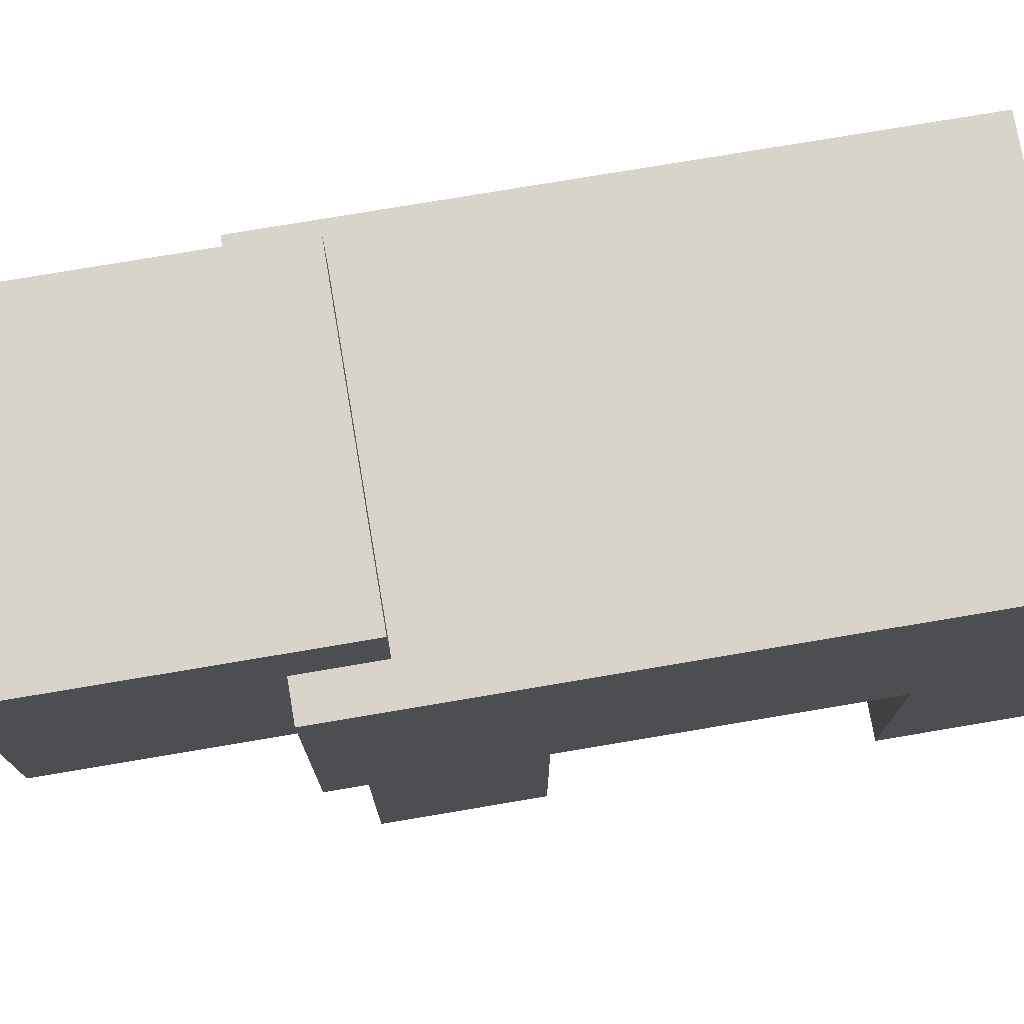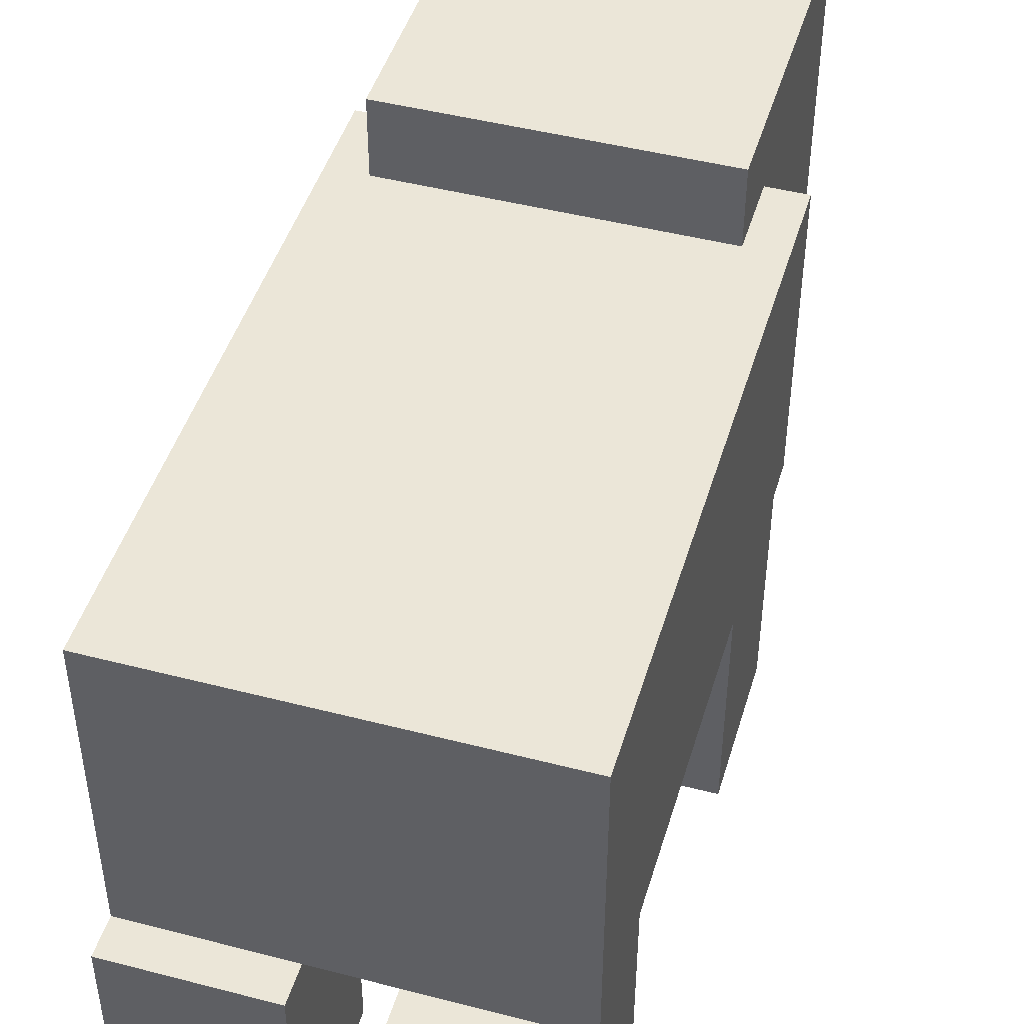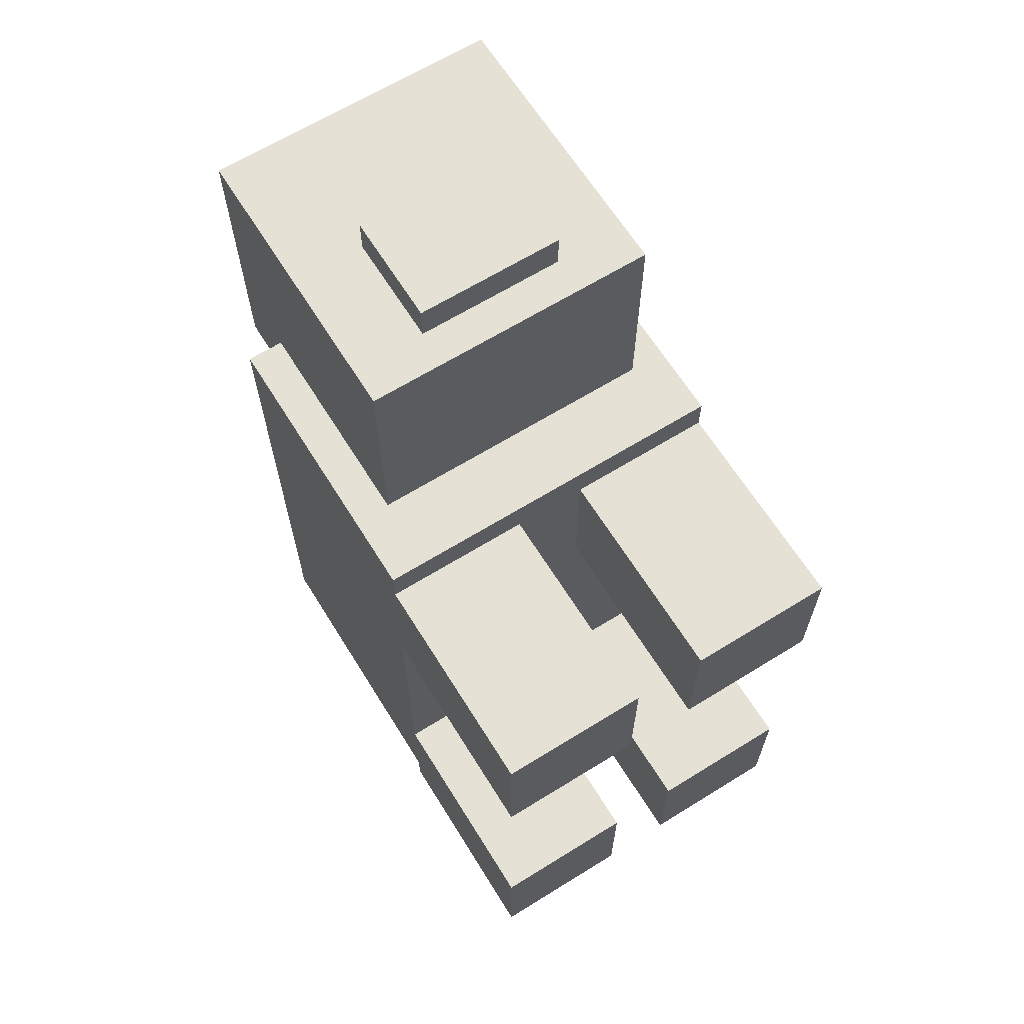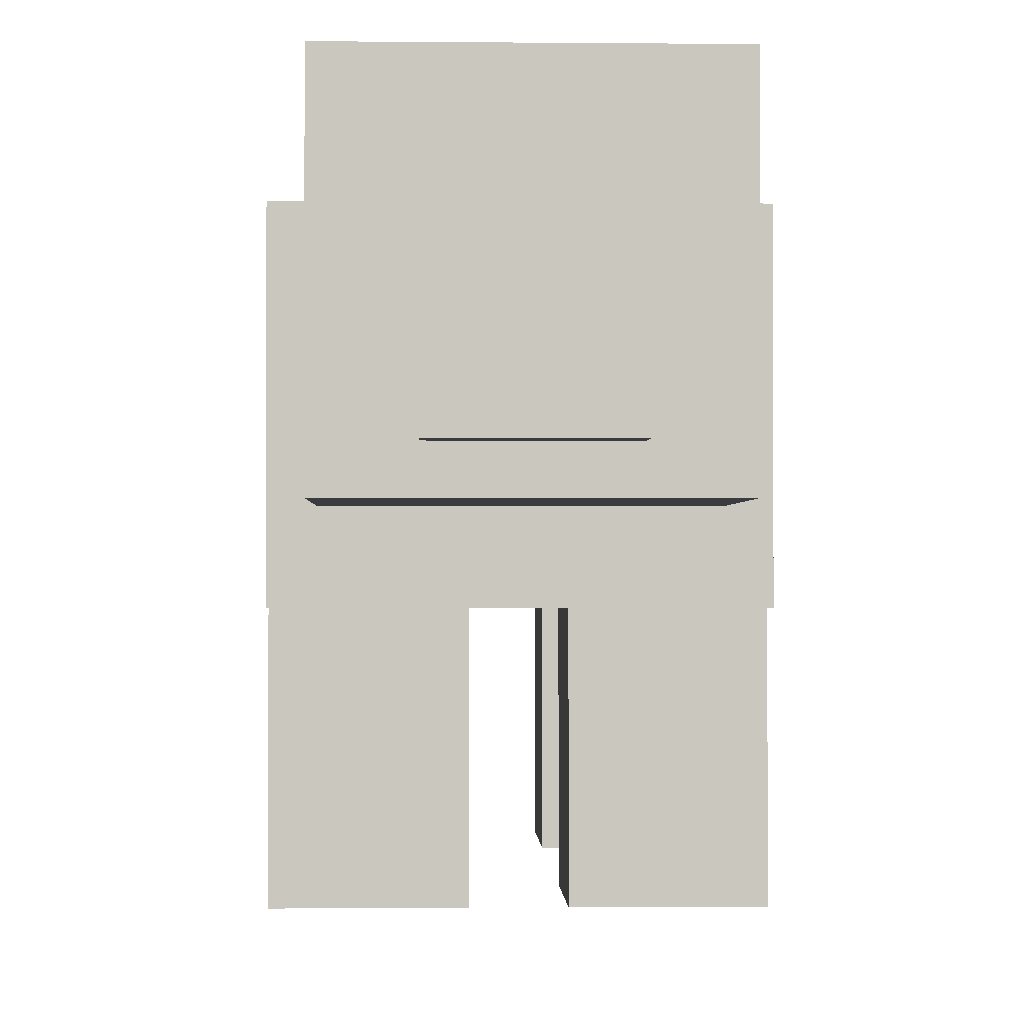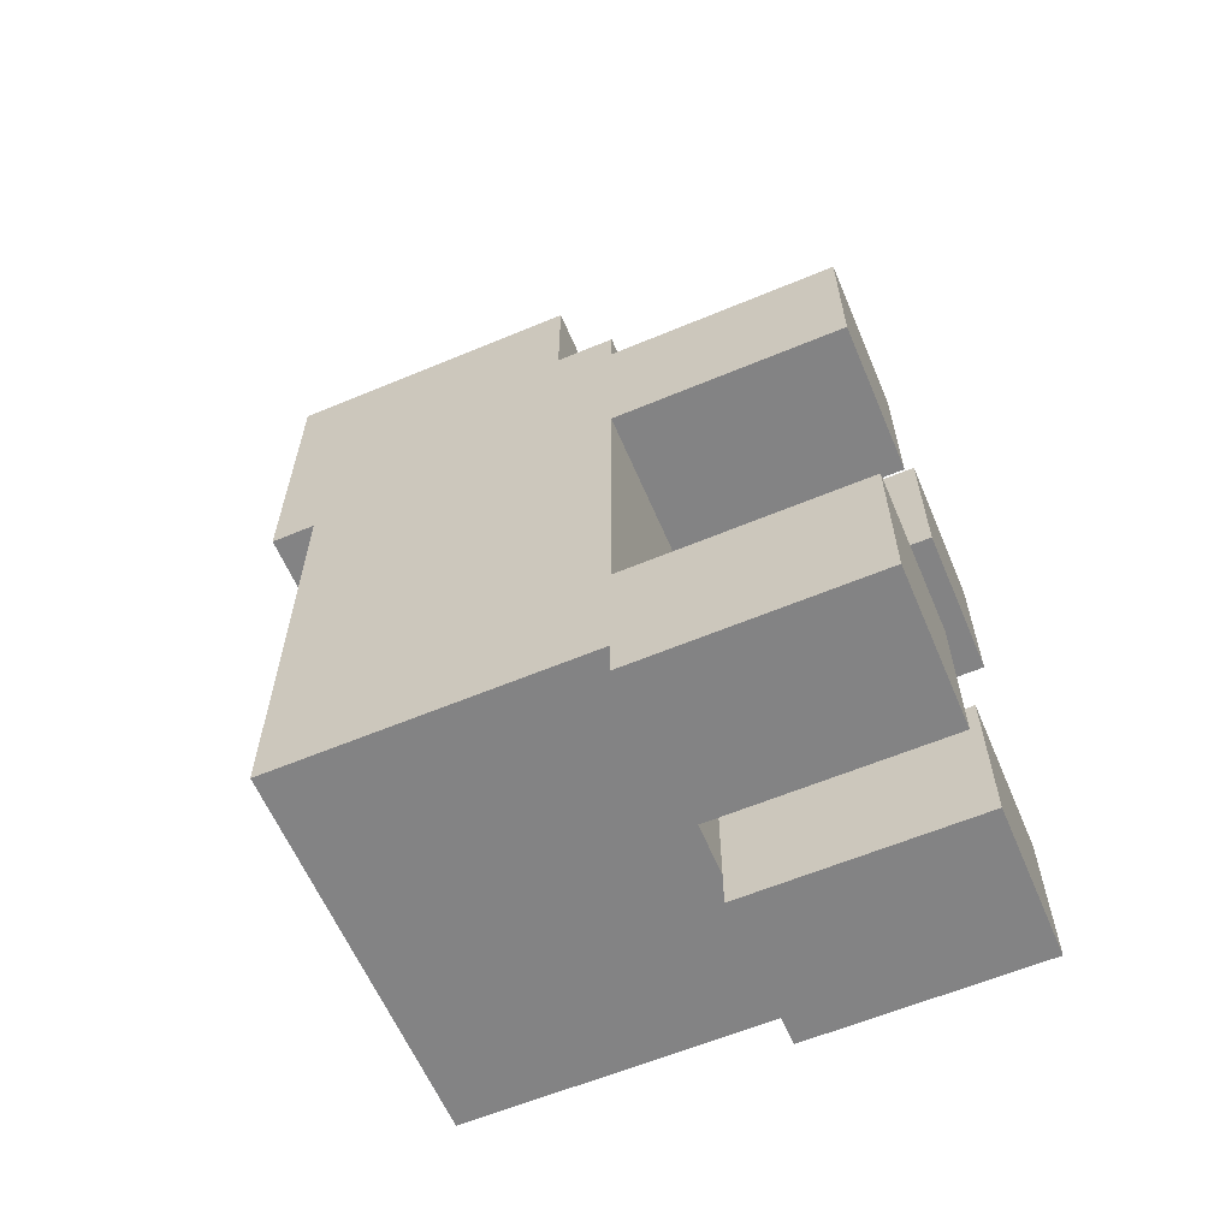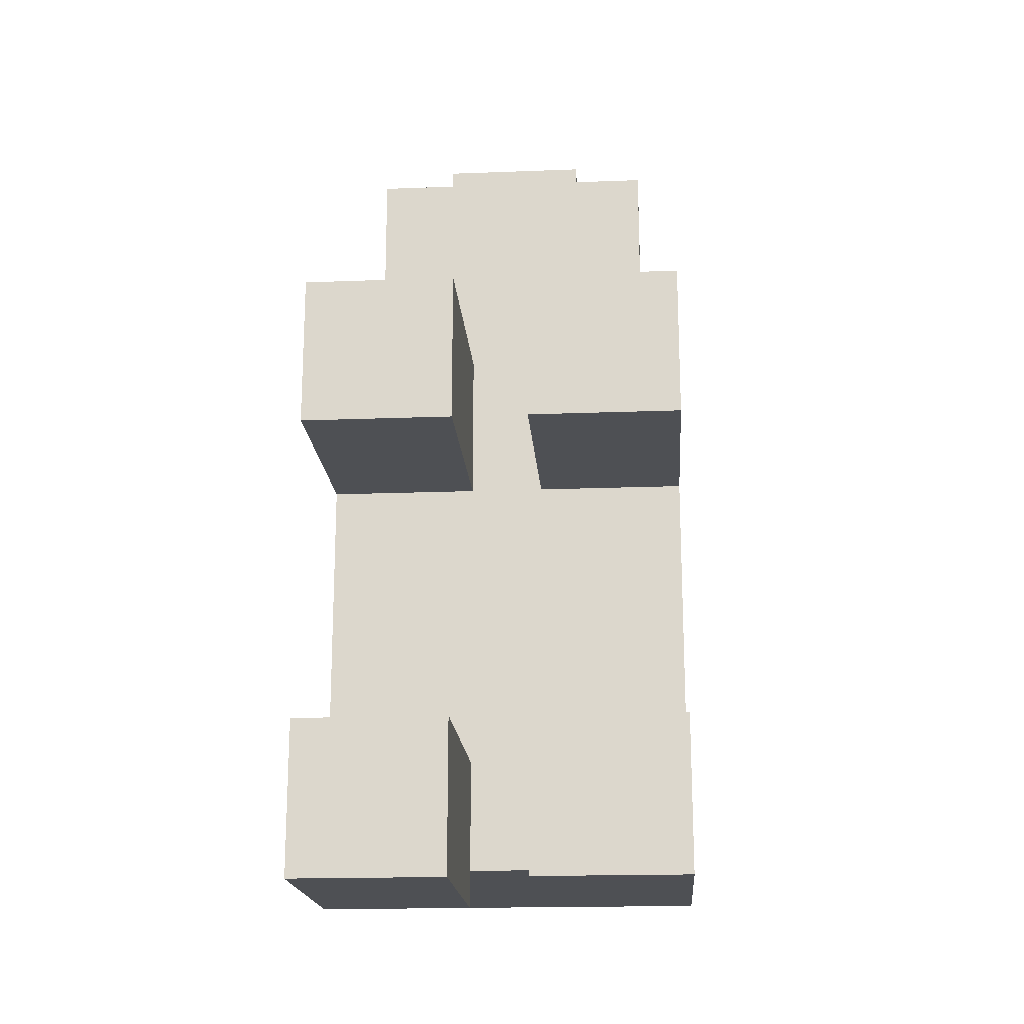
<metadata>
{"format":"obj","ext":"obj","renderer":"f3d","projection":"perspective","resolution":1024,"background":"white","views":[{"elev":75.4,"azim":80.4,"up":"+Y"},{"elev":46.2,"azim":-163.5,"up":"+Y"},{"elev":65.1,"azim":-31.9,"up":"+Z"},{"elev":-1.3,"azim":-1.9,"up":"+Y"},{"elev":-61.2,"azim":-67.0,"up":"+Z"},{"elev":-18.5,"azim":4.2,"up":"+Z"}]}
</metadata>
<code>
v -75 8.941e-06 206.2
v -75 8.941e-06 56.25
v 75 8.941e-06 56.25
v 75 8.941e-06 206.2
v -75 150 206.2
v 75 150 206.2
v 75 150 56.25
v -75 150 56.25
v -75 8.941e-06 206.2
v 75 8.941e-06 206.2
v 75 150 206.2
v -75 150 206.2
v 75 8.941e-06 206.2
v 75 8.941e-06 56.25
v 75 150 56.25
v 75 150 206.2
v 75 8.941e-06 56.25
v -75 8.941e-06 56.25
v -75 150 56.25
v 75 150 56.25
v -75 8.941e-06 56.25
v -75 8.941e-06 206.2
v -75 150 206.2
v -75 150 56.25
v -93.75 -37.5 93.75
v -93.75 -37.5 -206.2
v 93.75 -37.5 -206.2
v 93.75 -37.5 93.75
v -93.75 112.5 93.75
v 93.75 112.5 93.75
v 93.75 112.5 -206.2
v -93.75 112.5 -206.2
v -93.75 -37.5 93.75
v 93.75 -37.5 93.75
v 93.75 112.5 93.75
v -93.75 112.5 93.75
v 93.75 -37.5 93.75
v 93.75 -37.5 -206.2
v 93.75 112.5 -206.2
v 93.75 112.5 93.75
v 93.75 -37.5 -206.2
v -93.75 -37.5 -206.2
v -93.75 112.5 -206.2
v 93.75 112.5 -206.2
v -93.75 -37.5 -206.2
v -93.75 -37.5 93.75
v -93.75 112.5 93.75
v -93.75 112.5 -206.2
v -37.5 18.75 225
v 37.5 18.75 225
v 37.5 75 225
v -37.5 75 225
v -37.5 18.75 206.2
v 37.5 18.75 206.2
v 37.5 18.75 225
v -37.5 18.75 225
v 37.5 18.75 206.2
v 37.5 75 206.2
v 37.5 75 225
v 37.5 18.75 225
v 37.5 75 206.2
v -37.5 75 206.2
v -37.5 75 225
v 37.5 75 225
v -37.5 75 206.2
v -37.5 18.75 206.2
v -37.5 18.75 225
v -37.5 75 225
v -93.75 -150 -8.941e-06
v -93.75 -37.5 8.941e-06
v -18.75 -37.5 8.941e-06
v -18.75 -150 -8.941e-06
v -93.75 -150 75
v -18.75 -150 75
v -18.75 -37.5 75
v -93.75 -37.5 75
v -93.75 -150 -8.941e-06
v -18.75 -150 -8.941e-06
v -18.75 -150 75
v -93.75 -150 75
v -18.75 -150 -8.941e-06
v -18.75 -37.5 8.941e-06
v -18.75 -37.5 75
v -18.75 -150 75
v -18.75 -37.5 8.941e-06
v -93.75 -37.5 8.941e-06
v -93.75 -37.5 75
v -18.75 -37.5 75
v -93.75 -37.5 8.941e-06
v -93.75 -150 -8.941e-06
v -93.75 -150 75
v -93.75 -37.5 75
v 18.75 -150 -8.941e-06
v 18.75 -37.5 8.941e-06
v 93.75 -37.5 8.941e-06
v 93.75 -150 -8.941e-06
v 18.75 -150 75
v 93.75 -150 75
v 93.75 -37.5 75
v 18.75 -37.5 75
v 18.75 -150 -8.941e-06
v 93.75 -150 -8.941e-06
v 93.75 -150 75
v 18.75 -150 75
v 93.75 -150 -8.941e-06
v 93.75 -37.5 8.941e-06
v 93.75 -37.5 75
v 93.75 -150 75
v 93.75 -37.5 8.941e-06
v 18.75 -37.5 8.941e-06
v 18.75 -37.5 75
v 93.75 -37.5 75
v 18.75 -37.5 8.941e-06
v 18.75 -150 -8.941e-06
v 18.75 -150 75
v 18.75 -37.5 75
v -93.75 -150 -225
v -93.75 -37.5 -225
v -18.75 -37.5 -225
v -18.75 -150 -225
v -93.75 -150 -150
v -18.75 -150 -150
v -18.75 -37.5 -150
v -93.75 -37.5 -150
v -93.75 -150 -225
v -18.75 -150 -225
v -18.75 -150 -150
v -93.75 -150 -150
v -18.75 -150 -225
v -18.75 -37.5 -225
v -18.75 -37.5 -150
v -18.75 -150 -150
v -18.75 -37.5 -225
v -93.75 -37.5 -225
v -93.75 -37.5 -150
v -18.75 -37.5 -150
v -93.75 -37.5 -225
v -93.75 -150 -225
v -93.75 -150 -150
v -93.75 -37.5 -150
v 18.75 -150 -225
v 18.75 -37.5 -225
v 93.75 -37.5 -225
v 93.75 -150 -225
v 18.75 -150 -150
v 93.75 -150 -150
v 93.75 -37.5 -150
v 18.75 -37.5 -150
v 18.75 -150 -225
v 93.75 -150 -225
v 93.75 -150 -150
v 18.75 -150 -150
v 93.75 -150 -225
v 93.75 -37.5 -225
v 93.75 -37.5 -150
v 93.75 -150 -150
v 93.75 -37.5 -225
v 18.75 -37.5 -225
v 18.75 -37.5 -150
v 93.75 -37.5 -150
v 18.75 -37.5 -225
v 18.75 -150 -225
v 18.75 -150 -150
v 18.75 -37.5 -150
g Pig_02___Default_0
f 1 2 3
f 1 3 4
f 5 6 7
f 5 7 8
f 9 10 11
f 9 11 12
f 13 14 15
f 13 15 16
f 17 18 19
f 17 19 20
f 21 22 23
f 21 23 24
f 25 26 27
f 25 27 28
f 29 30 31
f 29 31 32
f 33 34 35
f 33 35 36
f 37 38 39
f 37 39 40
f 41 42 43
f 41 43 44
f 45 46 47
f 45 47 48
f 49 50 51
f 49 51 52
f 53 54 55
f 53 55 56
f 57 58 59
f 57 59 60
f 61 62 63
f 61 63 64
f 65 66 67
f 65 67 68
f 69 70 71
f 69 71 72
f 73 74 75
f 73 75 76
f 77 78 79
f 77 79 80
f 81 82 83
f 81 83 84
f 85 86 87
f 85 87 88
f 89 90 91
f 89 91 92
f 93 94 95
f 93 95 96
f 97 98 99
f 97 99 100
f 101 102 103
f 101 103 104
f 105 106 107
f 105 107 108
f 109 110 111
f 109 111 112
f 113 114 115
f 113 115 116
f 117 118 119
f 117 119 120
f 121 122 123
f 121 123 124
f 125 126 127
f 125 127 128
f 129 130 131
f 129 131 132
f 133 134 135
f 133 135 136
f 137 138 139
f 137 139 140
f 141 142 143
f 141 143 144
f 145 146 147
f 145 147 148
f 149 150 151
f 149 151 152
f 153 154 155
f 153 155 156
f 157 158 159
f 157 159 160
f 161 162 163
f 161 163 164

</code>
